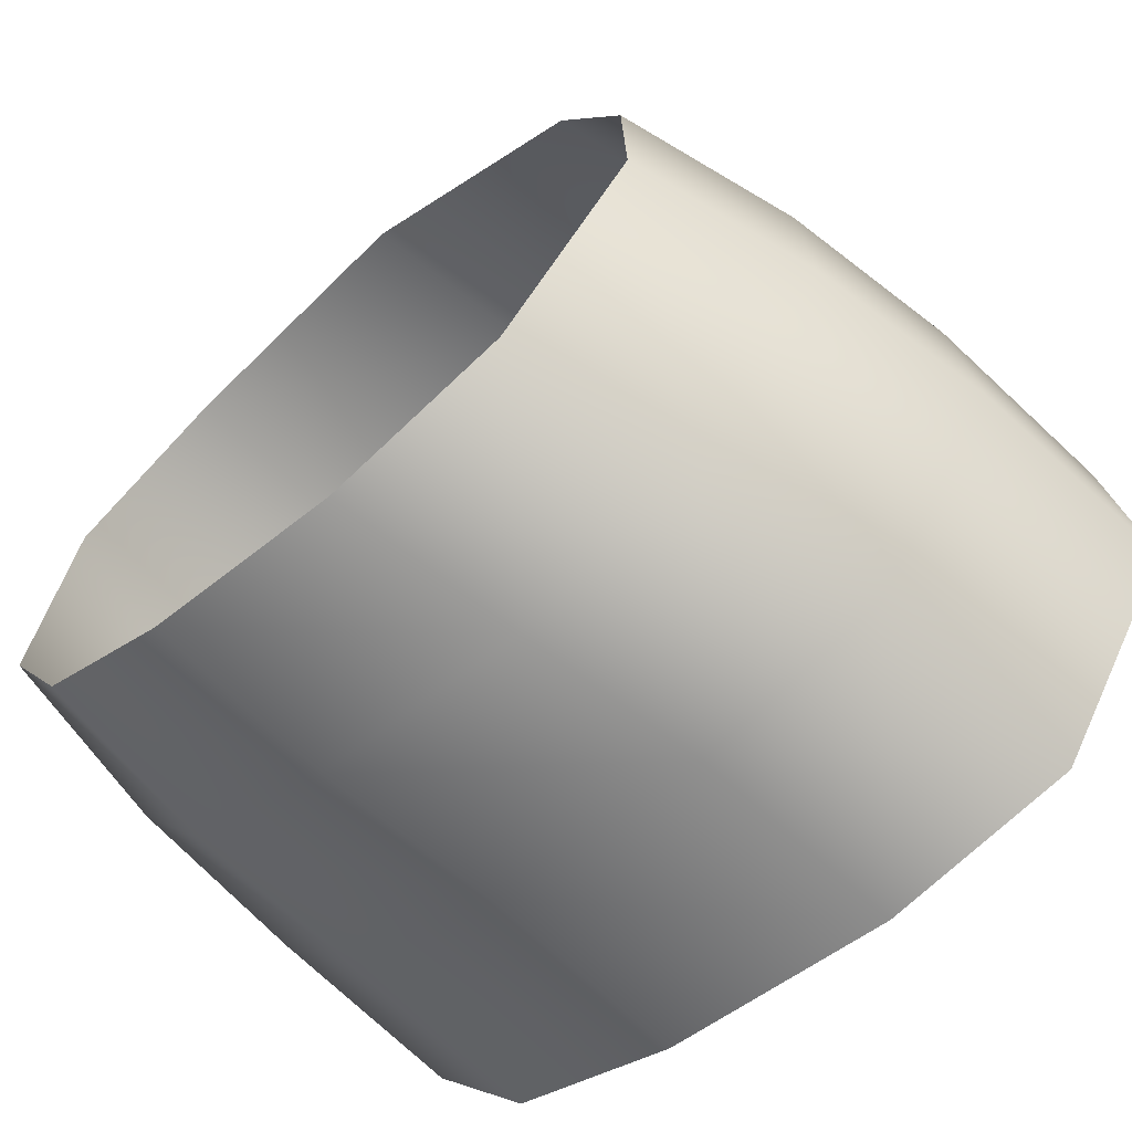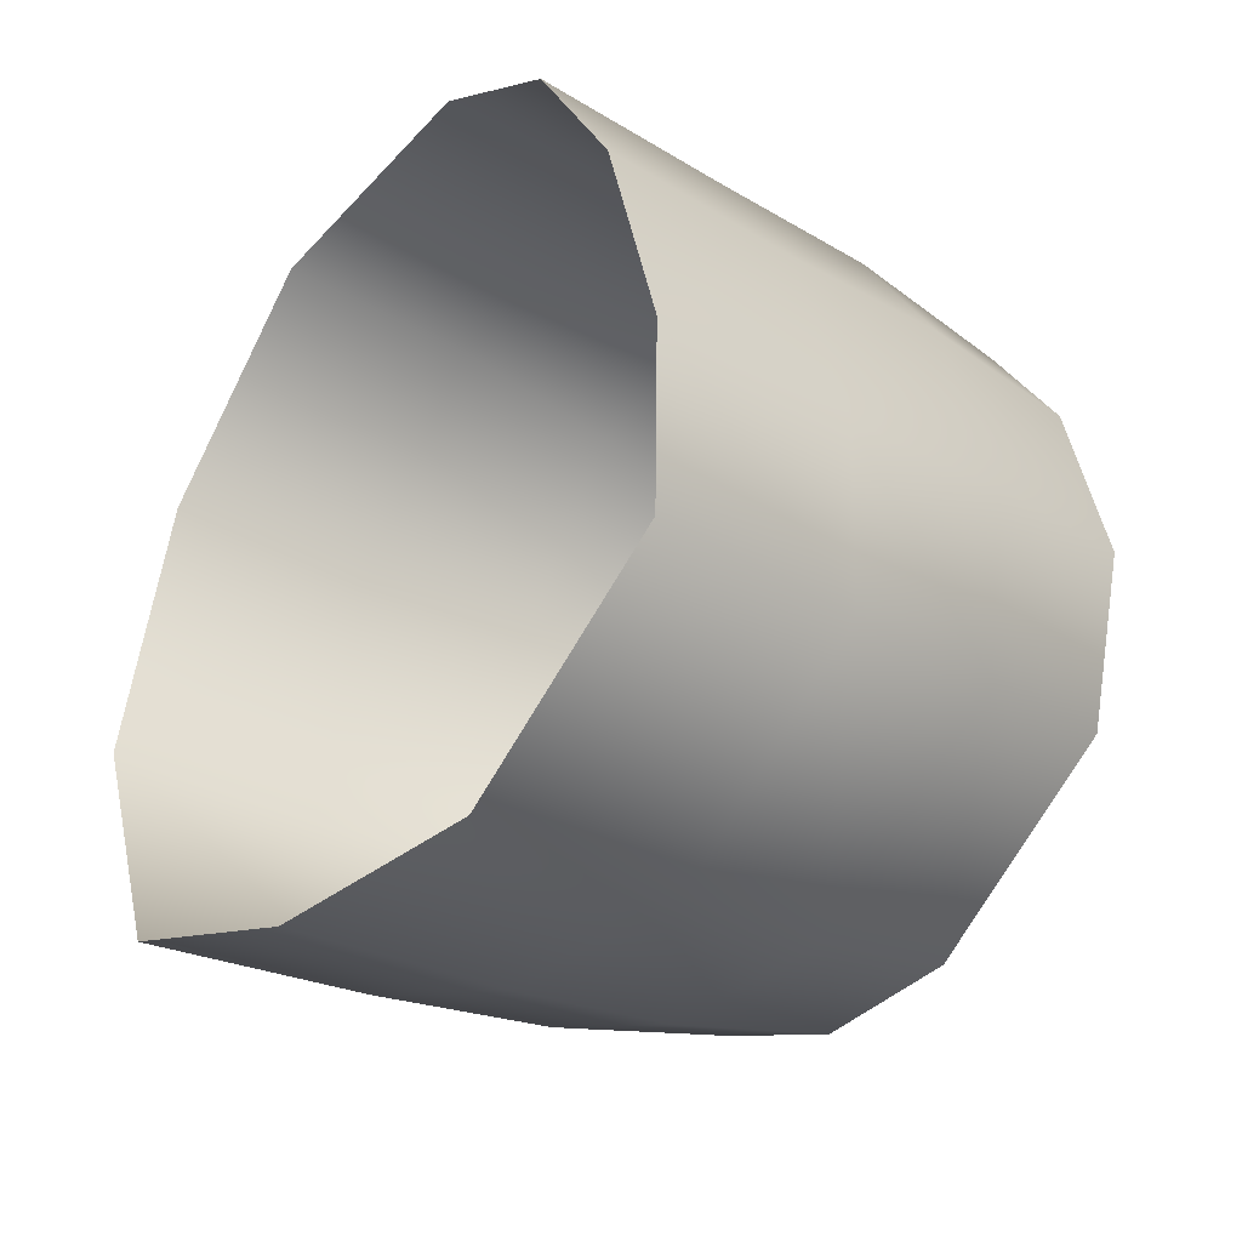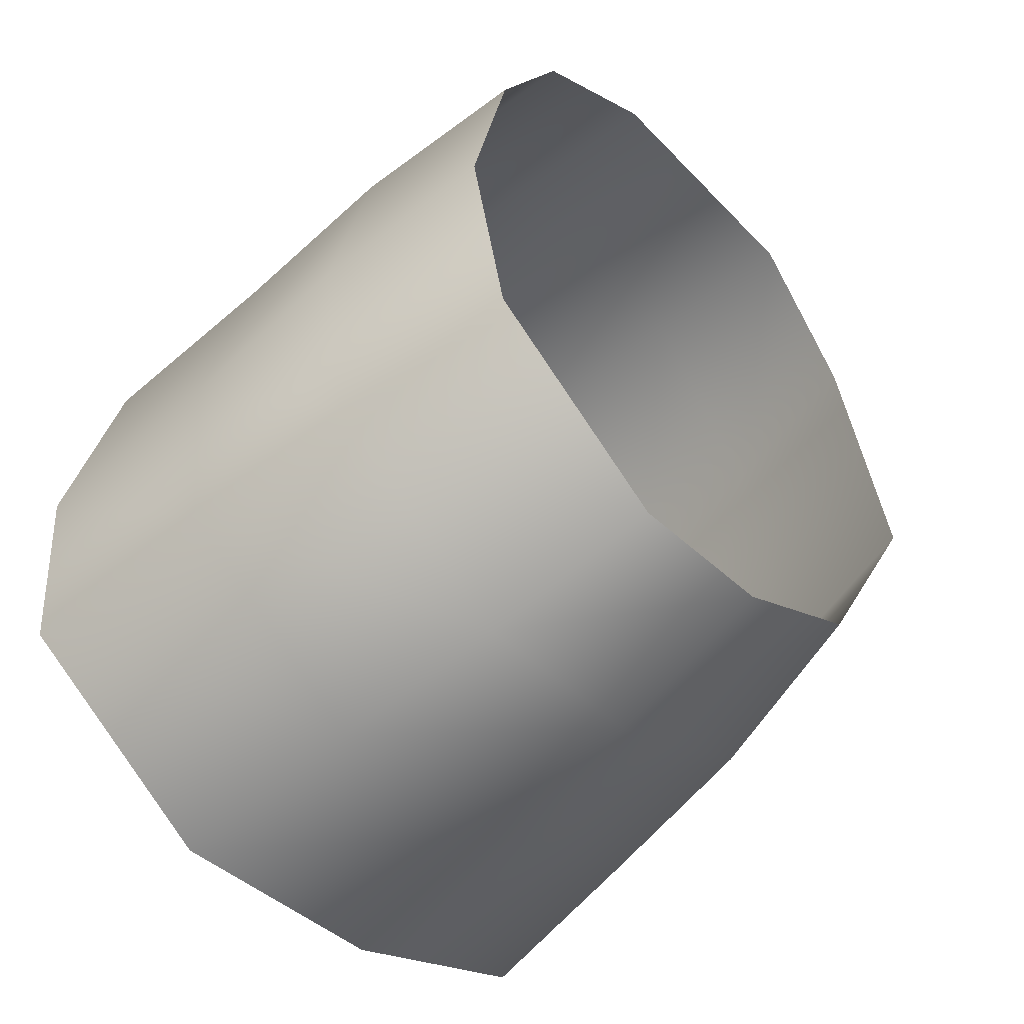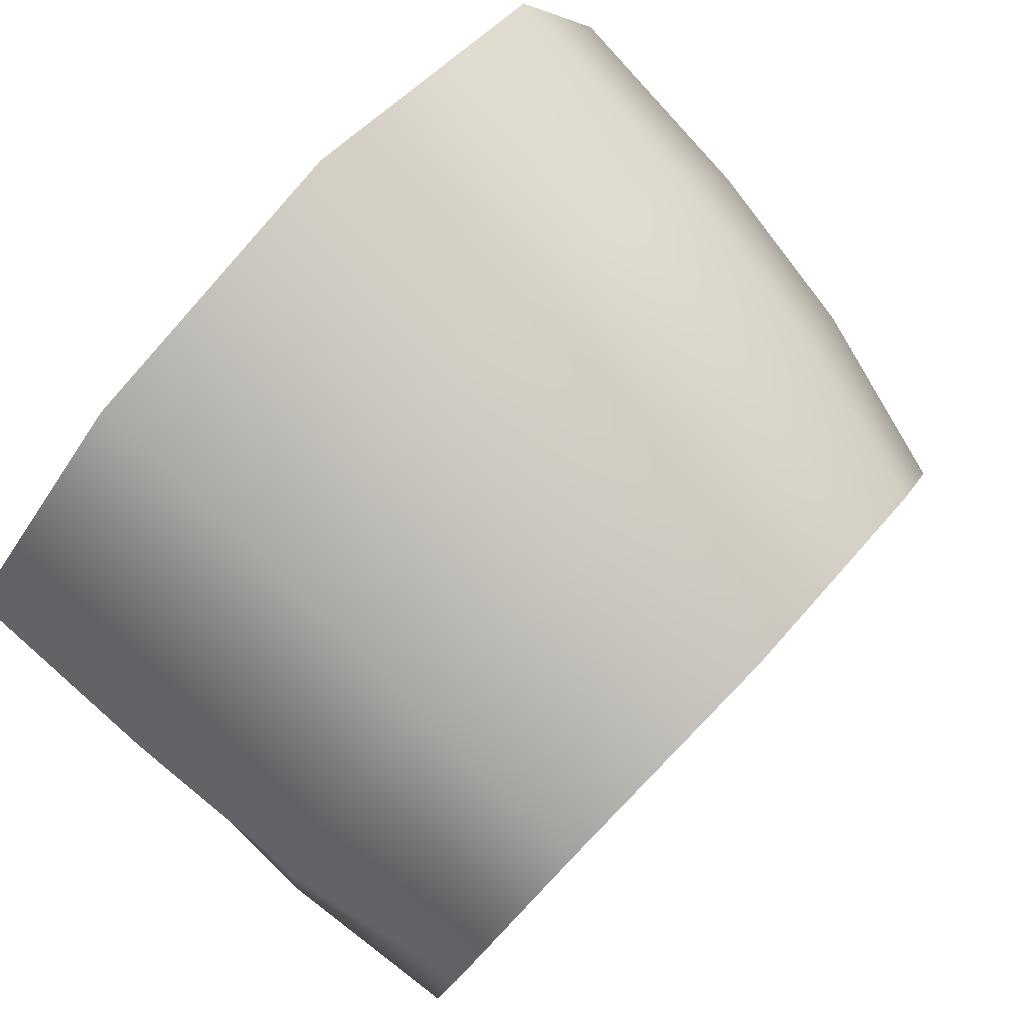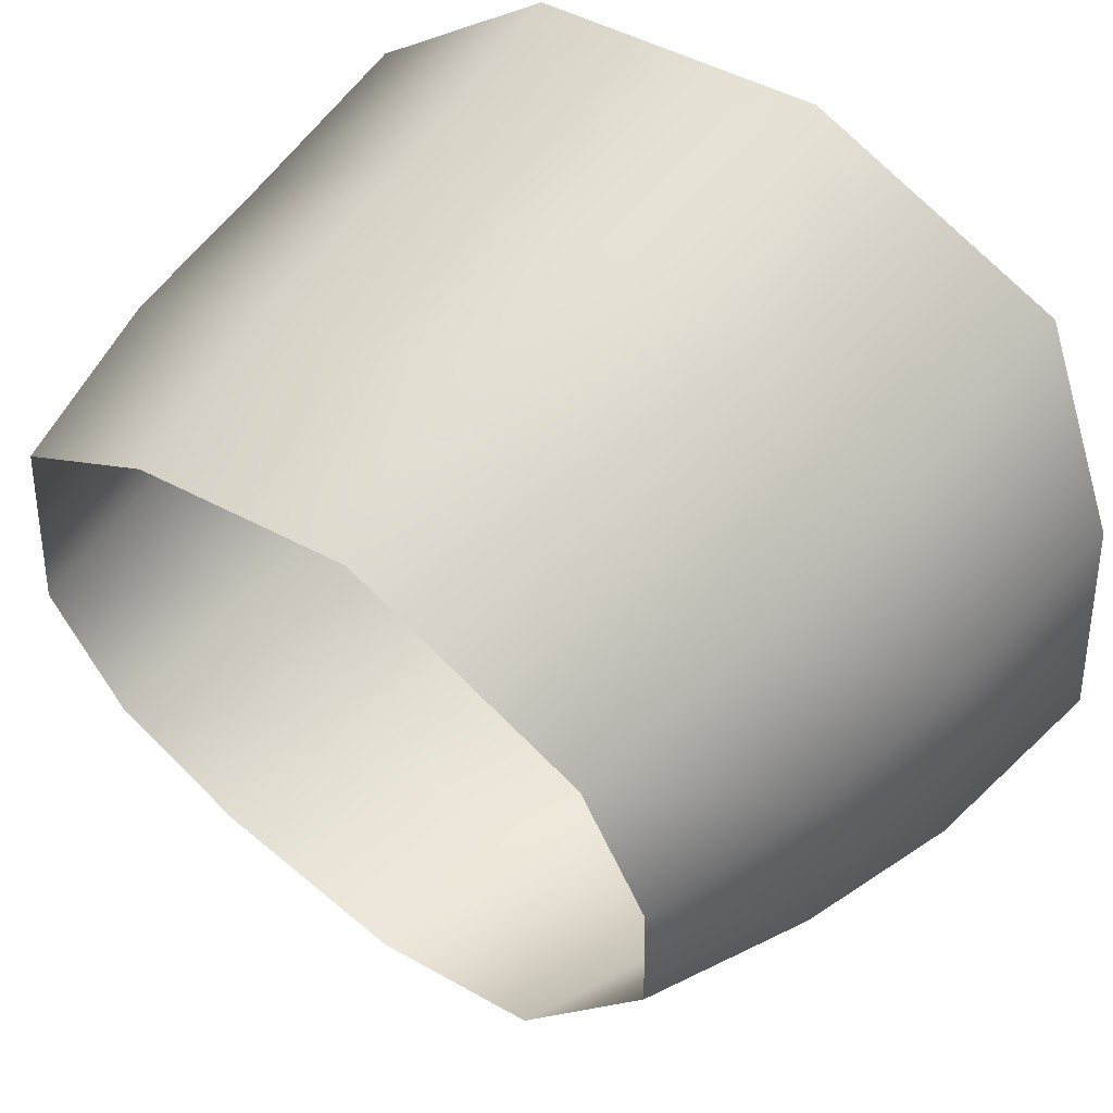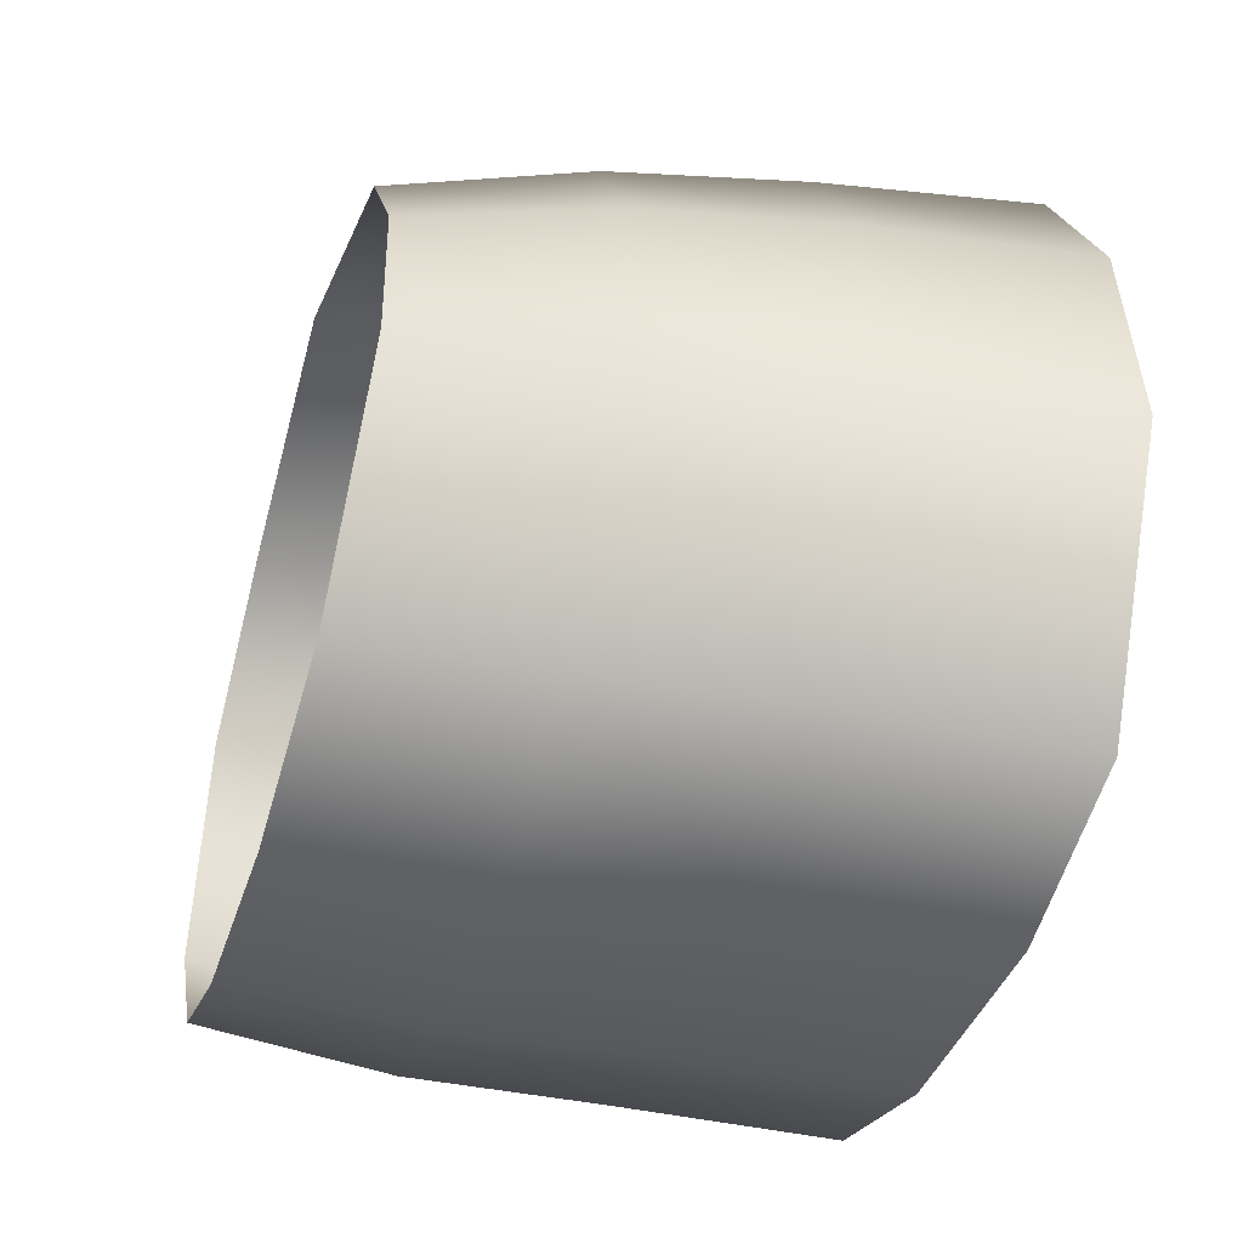
<metadata>
{"format":"obj","ext":"obj","renderer":"f3d","projection":"perspective","resolution":1024,"background":"white","views":[{"elev":-66.8,"azim":131.8,"up":"+Y"},{"elev":-39.5,"azim":-38.9,"up":"+Z"},{"elev":-49.7,"azim":43.2,"up":"+Z"},{"elev":79.7,"azim":44.1,"up":"+Y"},{"elev":53.2,"azim":128.2,"up":"+Y"},{"elev":-49.3,"azim":164.0,"up":"+Y"}]}
</metadata>
<code>
o Knight.018_proxy741.obj.016
v 0.3958 1.605 -0.009539
v 0.3153 1.621 -0.0233
v 0.3184 1.528 -0.04667
v 0.394 1.541 -0.02448
v 0.3952 1.486 0.04456
v 0.3165 1.479 0.02756
v 0.3157 1.647 0.03308
v 0.3981 1.633 0.04161
v 0.317 1.636 0.09516
v 0.3977 1.619 0.09429
v 0.3976 1.597 0.1279
v 0.3163 1.601 0.1396
v 0.2717 1.527 -0.05145
v 0.2718 1.645 0.09728
v 0.2684 1.63 -0.0253
v 0.2718 1.605 0.1416
v 0.2685 1.652 0.03229
v 0.2702 1.477 0.02262
v 0.3946 1.574 -0.02408
v 0.3167 1.577 -0.04281
v 0.2698 1.581 -0.04618
v 0.3149 1.51 0.1175
v 0.396 1.512 0.119
v 0.269 1.51 0.1146
v 0.3157 1.491 0.07936
v 0.3956 1.495 0.08862
v 0.2696 1.489 0.07543
v 0.3151 1.542 0.1397
v 0.3969 1.543 0.135
v 0.2691 1.542 0.138
v 0.318 1.482 -0.01472
v 0.3945 1.496 0.005436
v 0.2715 1.479 -0.01994
v 0.357 1.6 0.1361
v 0.3555 1.614 -0.0183
v 0.3569 1.642 0.03698
v 0.3574 1.63 0.09599
v 0.3558 1.48 0.03566
v 0.3562 1.534 -0.038
v 0.3556 1.576 -0.03582
v 0.3555 1.51 0.1202
v 0.3557 1.491 0.08495
v 0.356 1.542 0.1398
v 0.3563 1.487 -0.006192
f 33 13 3 31
f 44 39 4 32
f 34 37 9 12
f 43 29 11 34
f 30 28 12 16
f 40 39 3 20
f 17 14 9 7
f 36 37 10 8
f 12 9 14 16
f 20 3 13 21
f 35 2 7 36
f 2 15 17 7
f 2 20 21 15
f 35 40 20 2
f 27 25 22 24
f 42 26 23 41
f 38 5 26 42
f 18 6 25 27
f 24 22 28 30
f 41 23 29 43
f 38 44 32 5
f 18 33 31 6
f 6 31 44 38
f 22 41 43 28
f 6 38 42 25
f 25 42 41 22
f 1 19 40 35
f 1 35 36 8
f 7 9 37 36
f 19 4 39 40
f 28 43 34 12
f 11 10 37 34
f 31 3 39 44

</code>
